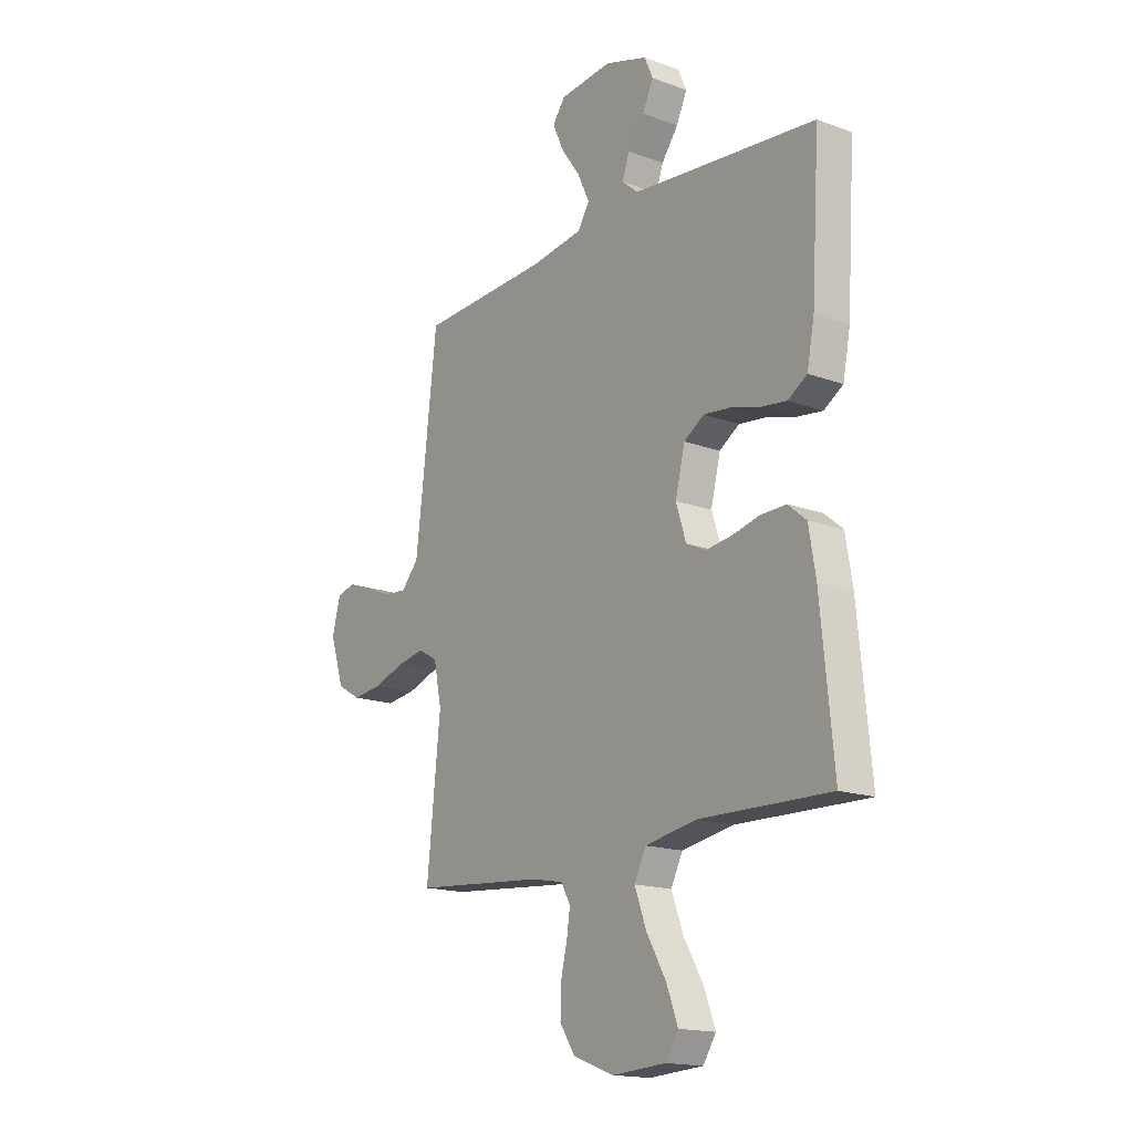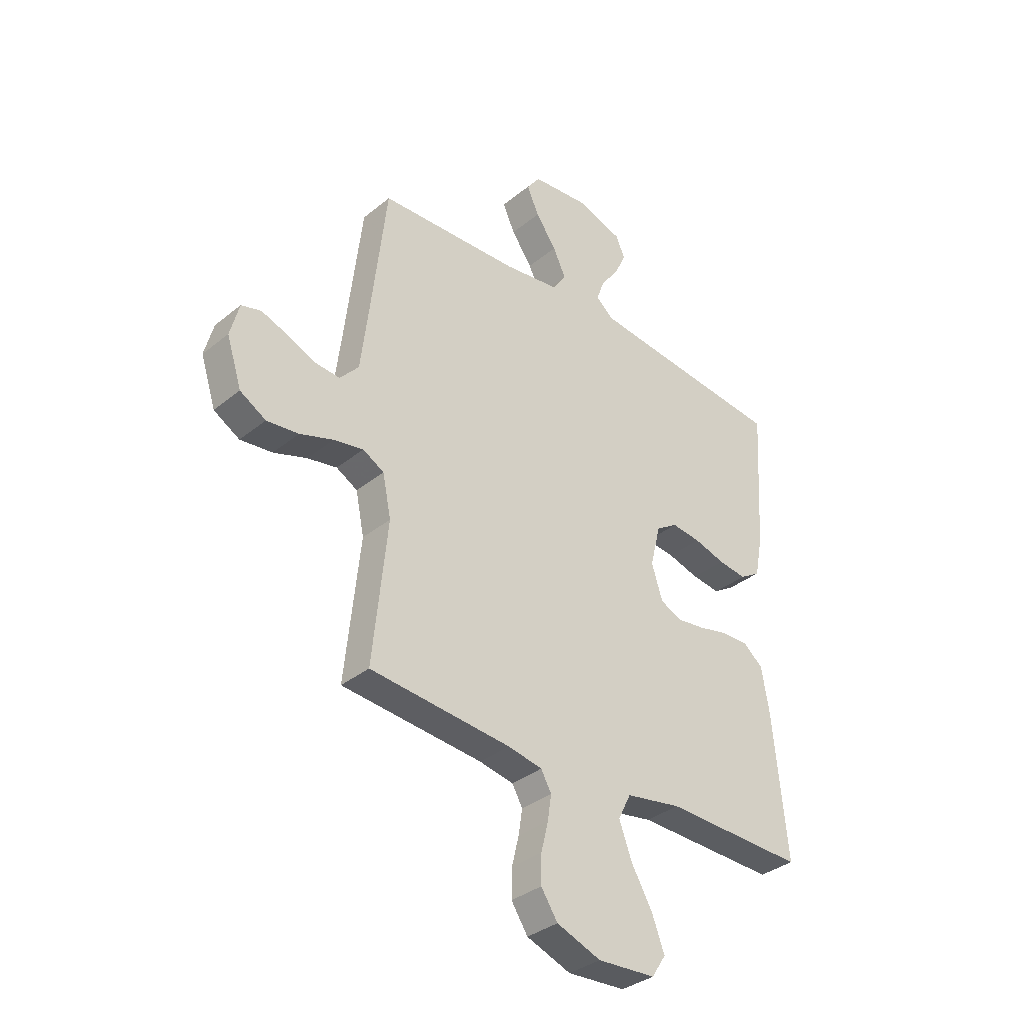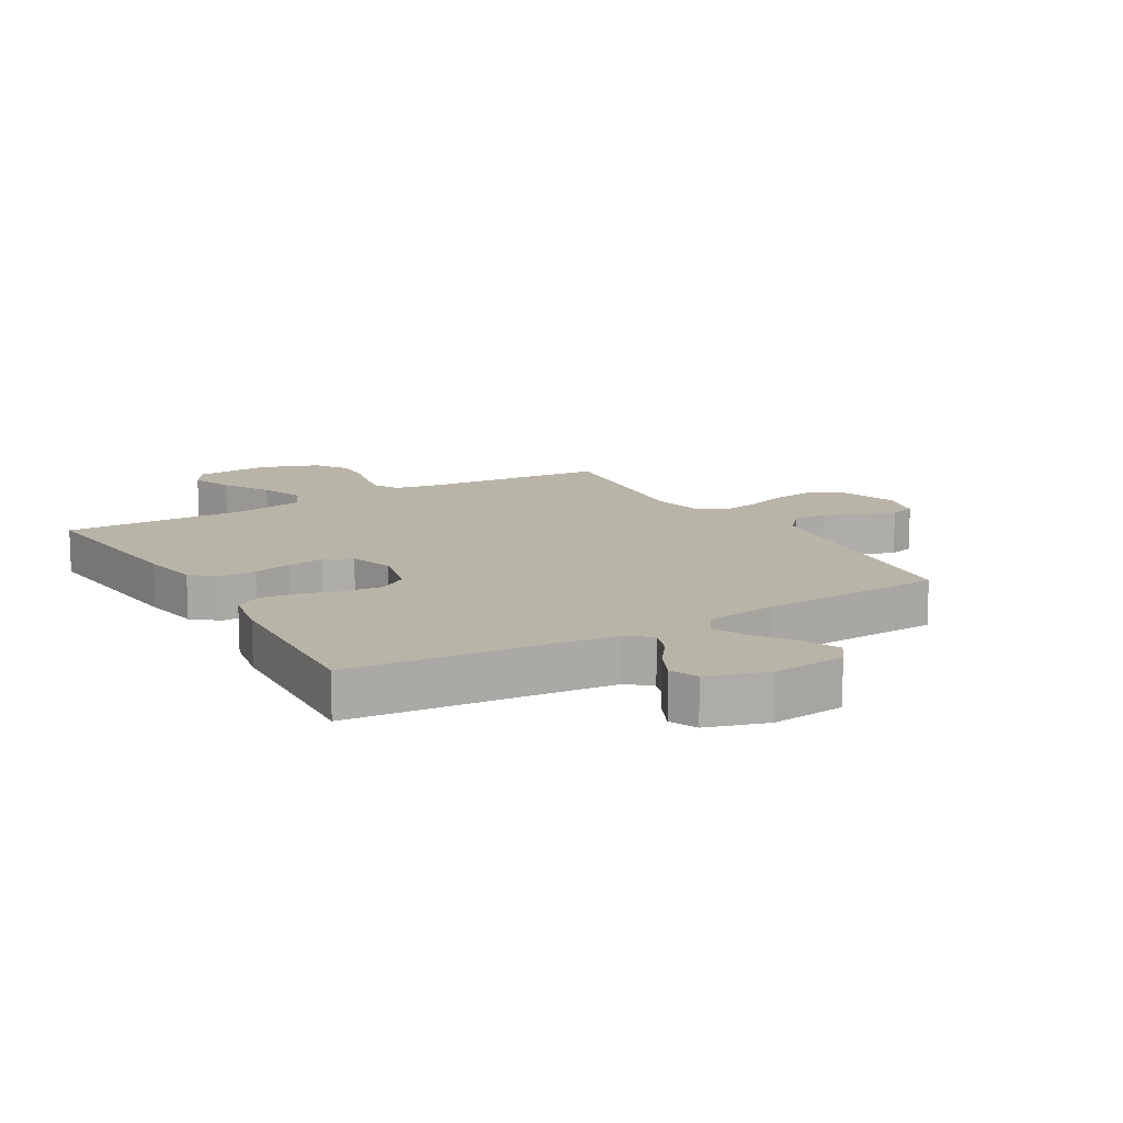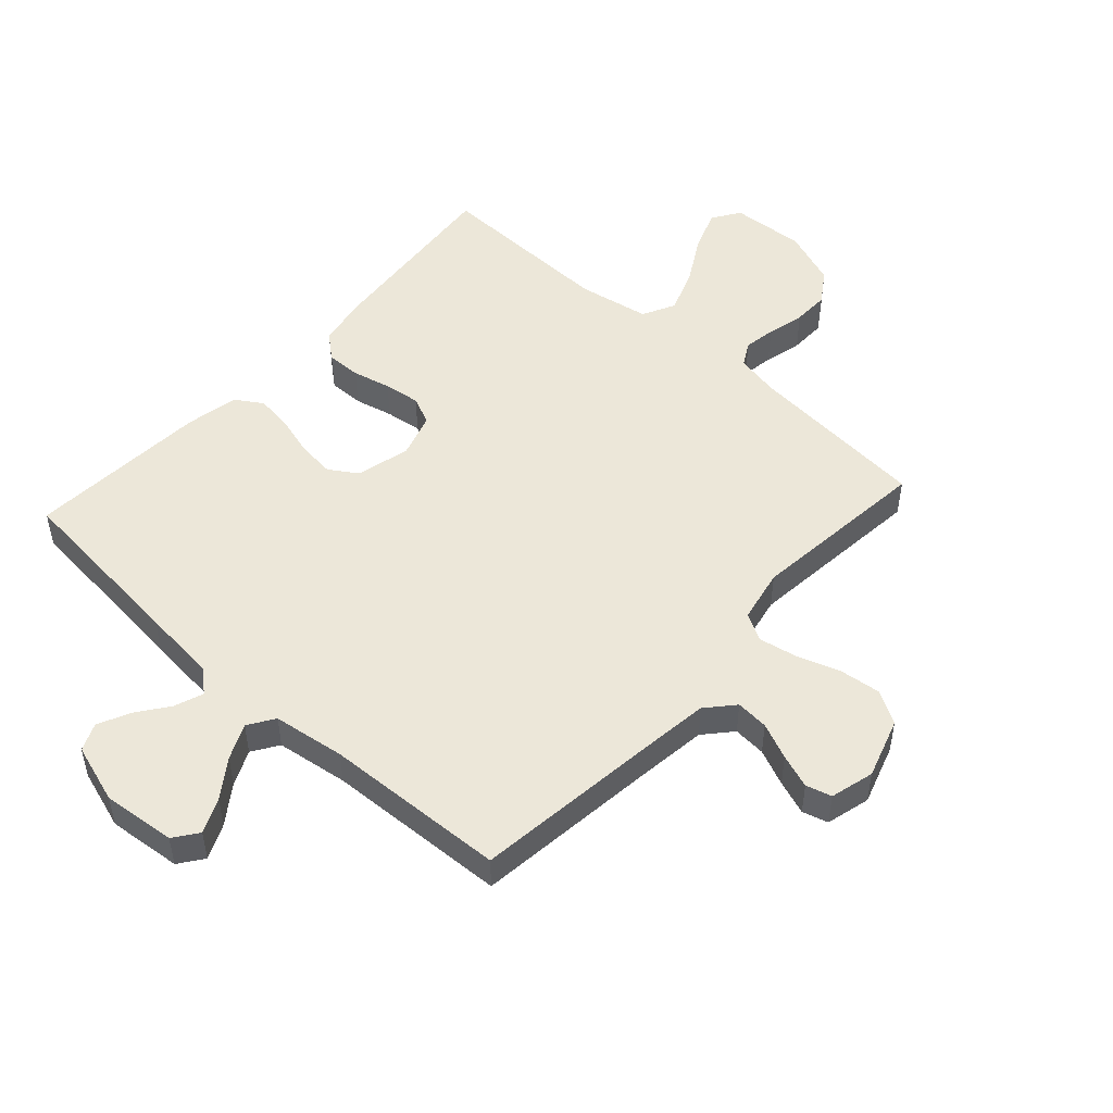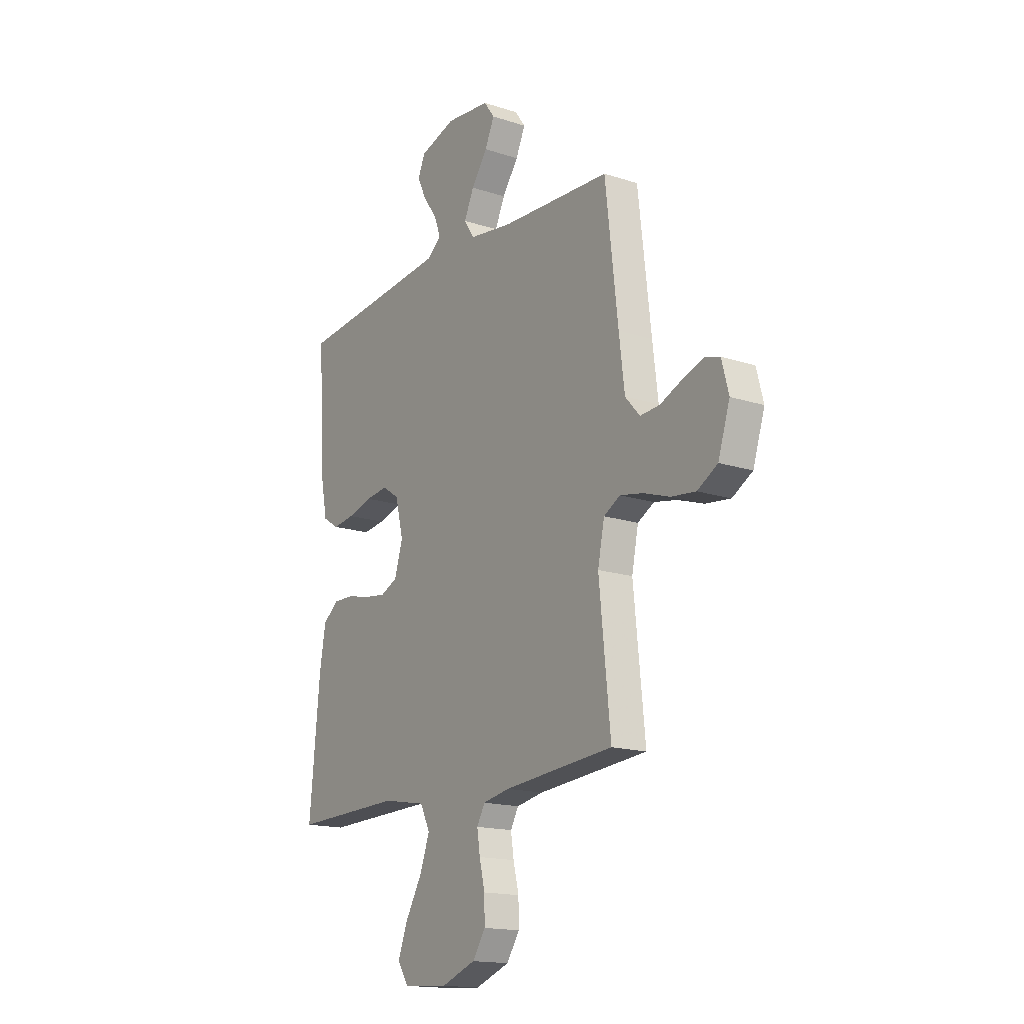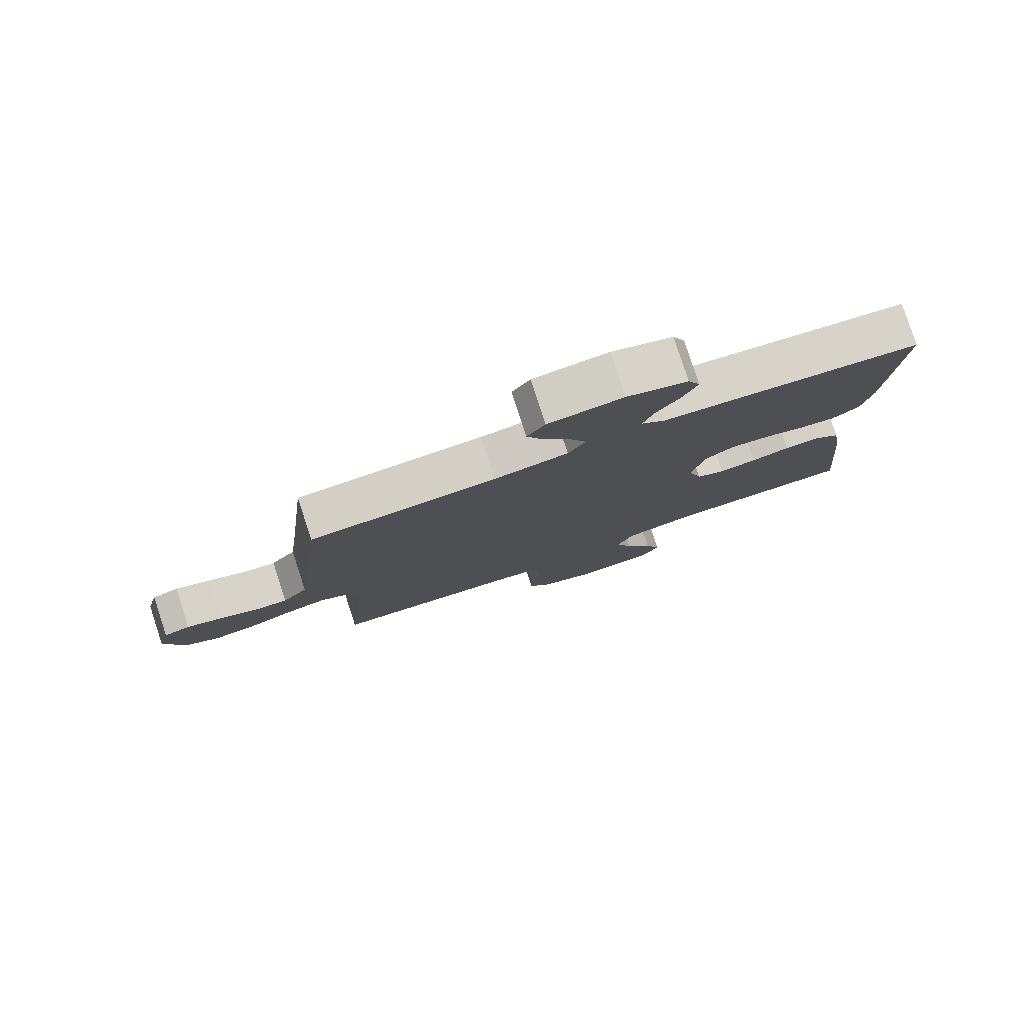
<metadata>
{"format":"obj","ext":"obj","renderer":"f3d","projection":"perspective","resolution":1024,"background":"white","views":[{"elev":-16.6,"azim":-126.7,"up":"+Z"},{"elev":-35.0,"azim":137.1,"up":"+Z"},{"elev":13.1,"azim":-30.6,"up":"+Y"},{"elev":50.0,"azim":42.2,"up":"+Y"},{"elev":-16.3,"azim":56.3,"up":"+Z"},{"elev":79.6,"azim":161.8,"up":"+Z"}]}
</metadata>
<code>
v -0.5 0.07 0.5
v -0.2 0.07 0.53
v -0.075 0.07 0.543
v -0.038 0.07 0.575
v -0.055 0.07 0.622
v -0.093 0.07 0.674
v -0.118 0.07 0.727
v -0.098 0.07 0.772
v 0 0.07 0.803
v 0.121 0.07 0.791
v 0.15 0.07 0.751
v 0.124 0.07 0.694
v 0.08 0.07 0.632
v 0.053 0.07 0.574
v 0.081 0.07 0.531
v 0.2 0.07 0.514
v 0.5 0.07 0.5
v 0.535 0.07 0.2
v 0.55 0.07 0.079
v 0.59 0.07 0.034
v 0.644 0.07 0.038
v 0.704 0.07 0.064
v 0.76 0.07 0.084
v 0.802 0.07 0.072
v 0.821 0.07 0
v 0.789 0.07 -0.099
v 0.734 0.07 -0.131
v 0.666 0.07 -0.123
v 0.595 0.07 -0.099
v 0.532 0.07 -0.087
v 0.487 0.07 -0.112
v 0.469 0.07 -0.2
v 0.5 0.07 -0.5
v 0.2 0.07 -0.526
v 0.127 0.07 -0.54
v 0.105 0.07 -0.579
v 0.113 0.07 -0.632
v 0.128 0.07 -0.694
v 0.129 0.07 -0.754
v 0.094 0.07 -0.807
v 0 0.07 -0.842
v -0.123 0.07 -0.834
v -0.153 0.07 -0.788
v -0.127 0.07 -0.719
v -0.082 0.07 -0.641
v -0.055 0.07 -0.568
v -0.082 0.07 -0.514
v -0.2 0.07 -0.493
v -0.5 0.07 -0.5
v -0.471 0.07 -0.2
v -0.455 0.07 -0.105
v -0.413 0.07 -0.07
v -0.355 0.07 -0.071
v -0.292 0.07 -0.086
v -0.232 0.07 -0.094
v -0.186 0.07 -0.073
v -0.163 0.07 0
v -0.185 0.07 0.089
v -0.231 0.07 0.119
v -0.293 0.07 0.112
v -0.36 0.07 0.093
v -0.42 0.07 0.085
v -0.464 0.07 0.113
v -0.481 0.07 0.2
v -0.5 0 0.5
v -0.2 0 0.53
v -0.075 0 0.543
v -0.038 0 0.575
v -0.055 0 0.622
v -0.093 0 0.674
v -0.118 0 0.727
v -0.098 0 0.772
v 0 0 0.803
v 0.121 0 0.791
v 0.15 0 0.751
v 0.124 0 0.694
v 0.08 0 0.632
v 0.053 0 0.574
v 0.081 0 0.531
v 0.2 0 0.514
v 0.5 0 0.5
v 0.535 0 0.2
v 0.55 0 0.079
v 0.59 0 0.034
v 0.644 0 0.038
v 0.704 0 0.064
v 0.76 0 0.084
v 0.802 0 0.072
v 0.821 0 0
v 0.789 0 -0.099
v 0.734 0 -0.131
v 0.666 0 -0.123
v 0.595 0 -0.099
v 0.532 0 -0.087
v 0.487 0 -0.112
v 0.469 0 -0.2
v 0.5 0 -0.5
v 0.2 0 -0.526
v 0.127 0 -0.54
v 0.105 0 -0.579
v 0.113 0 -0.632
v 0.128 0 -0.694
v 0.129 0 -0.754
v 0.094 0 -0.807
v 0 0 -0.842
v -0.123 0 -0.834
v -0.153 0 -0.788
v -0.127 0 -0.719
v -0.082 0 -0.641
v -0.055 0 -0.568
v -0.082 0 -0.514
v -0.2 0 -0.493
v -0.5 0 -0.5
v -0.471 0 -0.2
v -0.455 0 -0.105
v -0.413 0 -0.07
v -0.355 0 -0.071
v -0.292 0 -0.086
v -0.232 0 -0.094
v -0.186 0 -0.073
v -0.163 0 0
v -0.185 0 0.089
v -0.231 0 0.119
v -0.293 0 0.112
v -0.36 0 0.093
v -0.42 0 0.085
v -0.464 0 0.113
v -0.481 0 0.2
f 64 1 2
f 63 64 2
f 62 63 2
f 61 62 2
f 60 61 2
f 59 60 2 3
f 58 59 3 4
f 57 58 4
f 52 53 54
f 51 52 54
f 50 51 54
f 49 50 54
f 48 49 54
f 47 48 54 55
f 46 47 55 56
f 43 44 45
f 42 43 45
f 41 42 45
f 40 41 45
f 39 40 45
f 38 39 45
f 37 38 45
f 36 37 45 46
f 46 56 57
f 36 46 57
f 35 36 57
f 32 33 34
f 35 57 4
f 34 35 4
f 32 34 4
f 31 32 4
f 27 28 29
f 26 27 29
f 25 26 29
f 24 25 29
f 23 24 29
f 22 23 29
f 21 22 29
f 20 21 29 30
f 16 17 18
f 15 16 18 19
f 11 12 13
f 10 11 13
f 9 10 13
f 8 9 13
f 7 8 13
f 6 7 13
f 5 6 13
f 5 13 14
f 31 4 5
f 30 31 5
f 20 30 5
f 19 20 5
f 15 19 5
f 5 14 15
f 66 65 128
f 66 128 127
f 66 127 126
f 66 126 125
f 66 125 124
f 67 66 124 123
f 68 67 123 122
f 68 122 121
f 118 117 116
f 118 116 115
f 118 115 114
f 118 114 113
f 118 113 112
f 119 118 112 111
f 120 119 111 110
f 109 108 107
f 109 107 106
f 109 106 105
f 109 105 104
f 109 104 103
f 109 103 102
f 109 102 101
f 110 109 101 100
f 121 120 110
f 121 110 100
f 121 100 99
f 98 97 96
f 68 121 99
f 68 99 98
f 68 98 96
f 68 96 95
f 93 92 91
f 93 91 90
f 93 90 89
f 93 89 88
f 93 88 87
f 93 87 86
f 93 86 85
f 94 93 85 84
f 82 81 80
f 83 82 80 79
f 77 76 75
f 77 75 74
f 77 74 73
f 77 73 72
f 77 72 71
f 77 71 70
f 77 70 69
f 78 77 69
f 69 68 95
f 69 95 94
f 69 94 84
f 69 84 83
f 69 83 79
f 79 78 69
f 1 65 66 2
f 2 66 67 3
f 3 67 68 4
f 4 68 69 5
f 5 69 70 6
f 6 70 71 7
f 7 71 72 8
f 8 72 73 9
f 9 73 74 10
f 10 74 75 11
f 11 75 76 12
f 12 76 77 13
f 13 77 78 14
f 14 78 79 15
f 15 79 80 16
f 16 80 81 17
f 17 81 82 18
f 18 82 83 19
f 19 83 84 20
f 20 84 85 21
f 21 85 86 22
f 22 86 87 23
f 23 87 88 24
f 24 88 89 25
f 25 89 90 26
f 26 90 91 27
f 27 91 92 28
f 28 92 93 29
f 29 93 94 30
f 30 94 95 31
f 31 95 96 32
f 32 96 97 33
f 33 97 98 34
f 34 98 99 35
f 35 99 100 36
f 36 100 101 37
f 37 101 102 38
f 38 102 103 39
f 39 103 104 40
f 40 104 105 41
f 41 105 106 42
f 42 106 107 43
f 43 107 108 44
f 44 108 109 45
f 45 109 110 46
f 46 110 111 47
f 47 111 112 48
f 48 112 113 49
f 49 113 114 50
f 50 114 115 51
f 51 115 116 52
f 52 116 117 53
f 53 117 118 54
f 54 118 119 55
f 55 119 120 56
f 56 120 121 57
f 57 121 122 58
f 58 122 123 59
f 59 123 124 60
f 60 124 125 61
f 61 125 126 62
f 62 126 127 63
f 63 127 128 64
f 64 128 65 1

</code>
